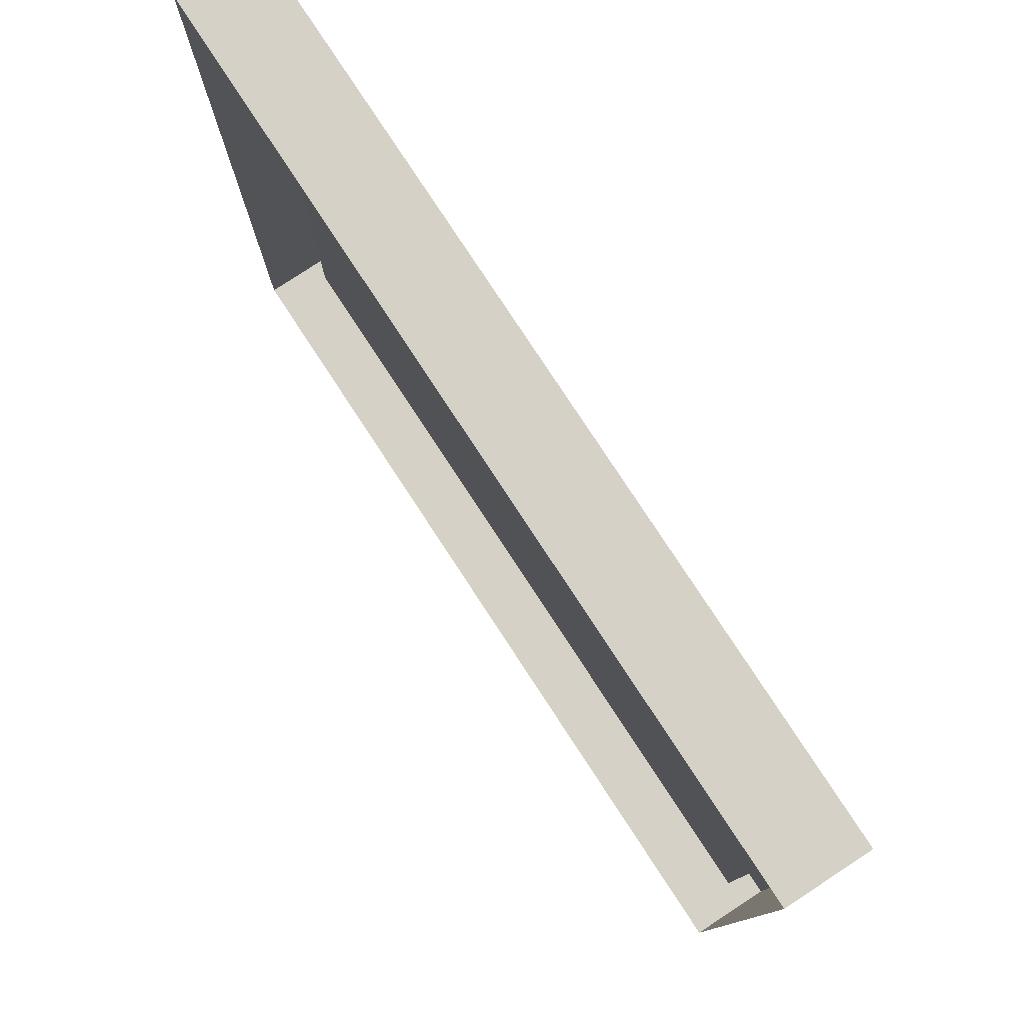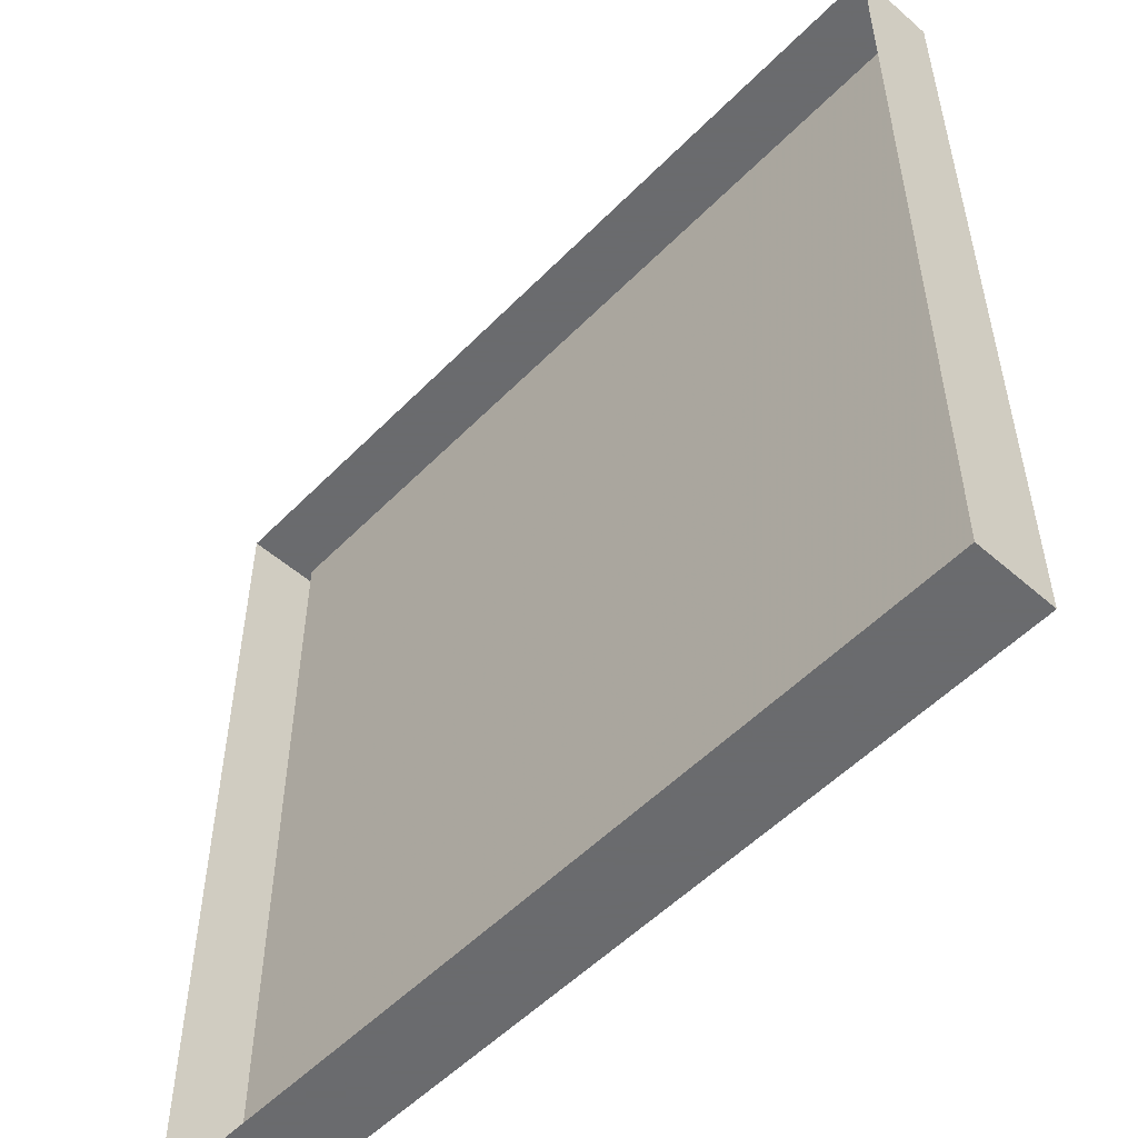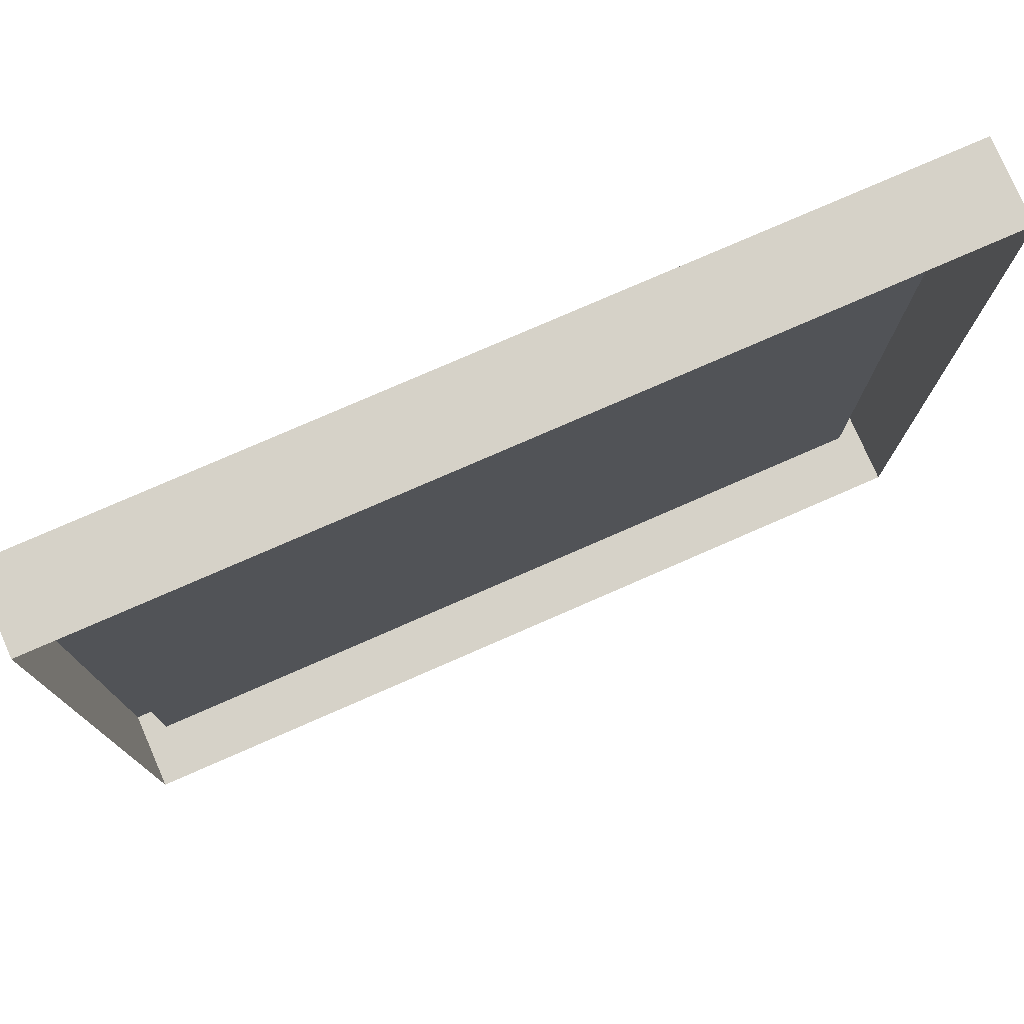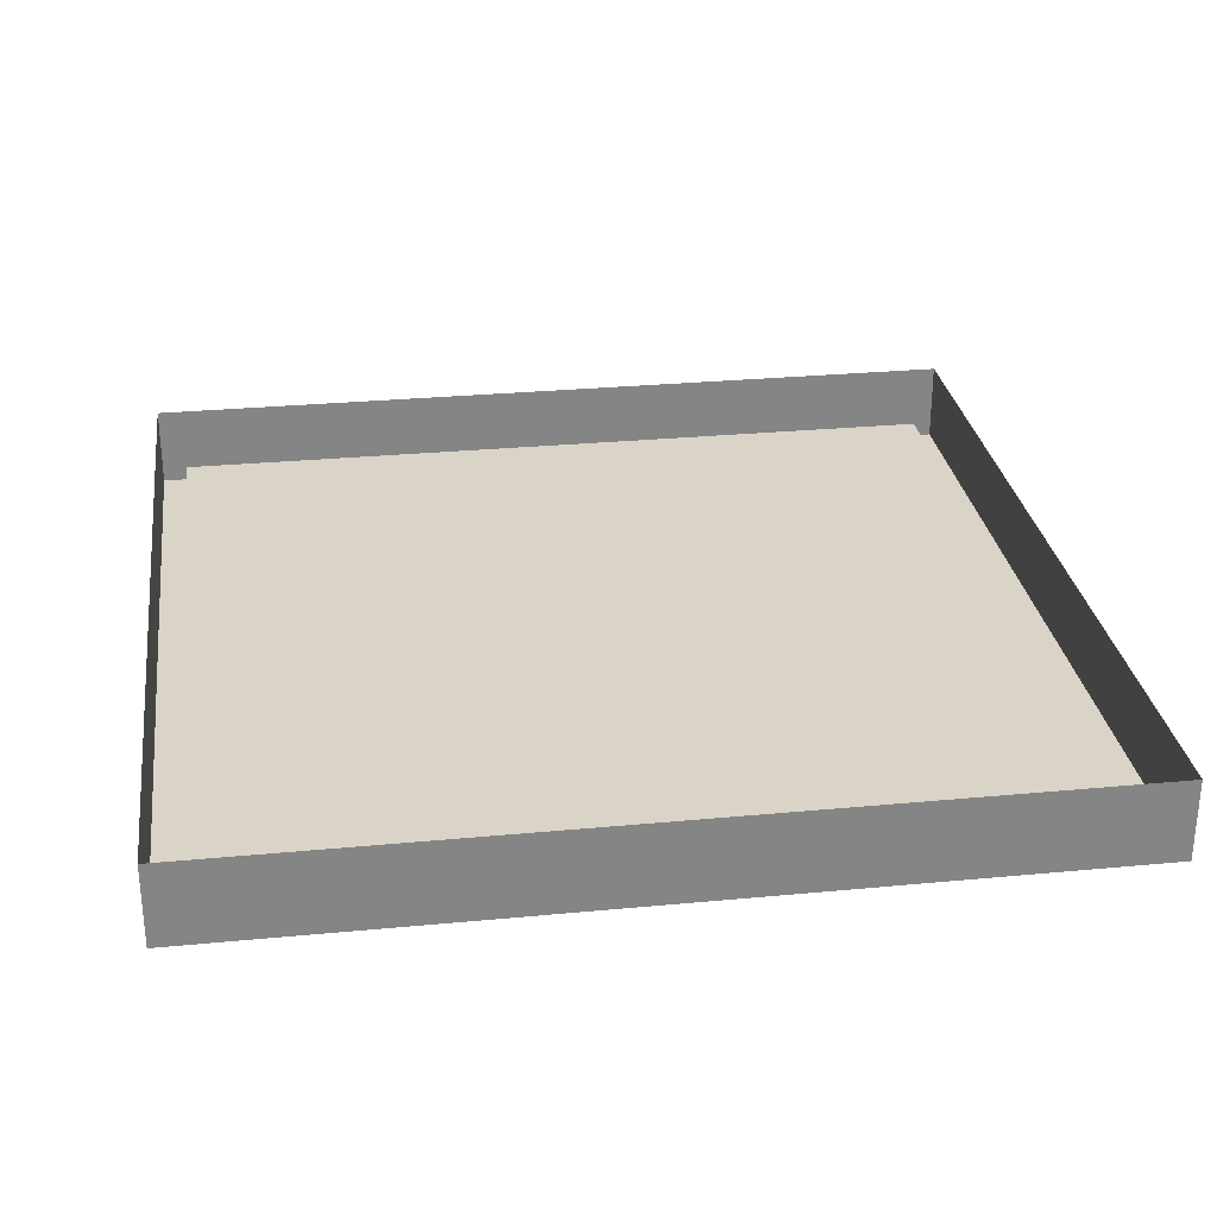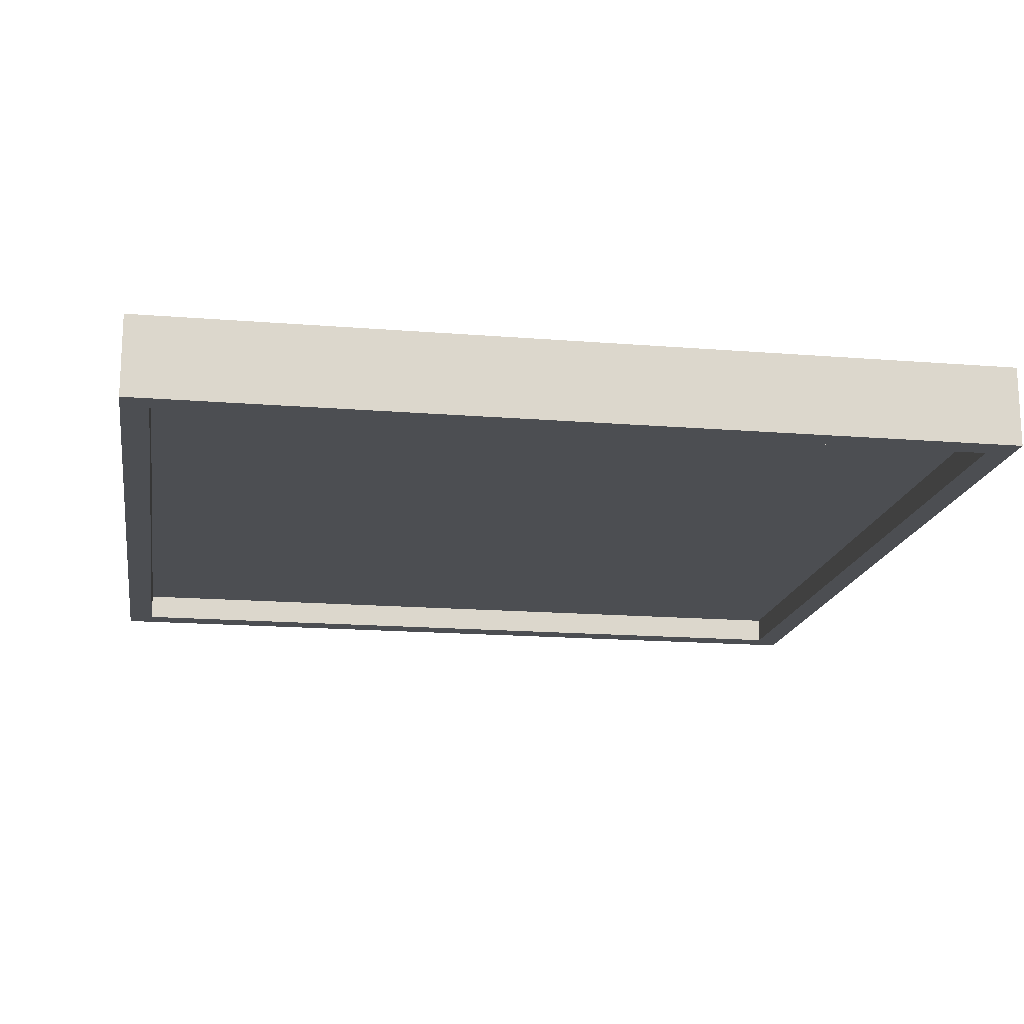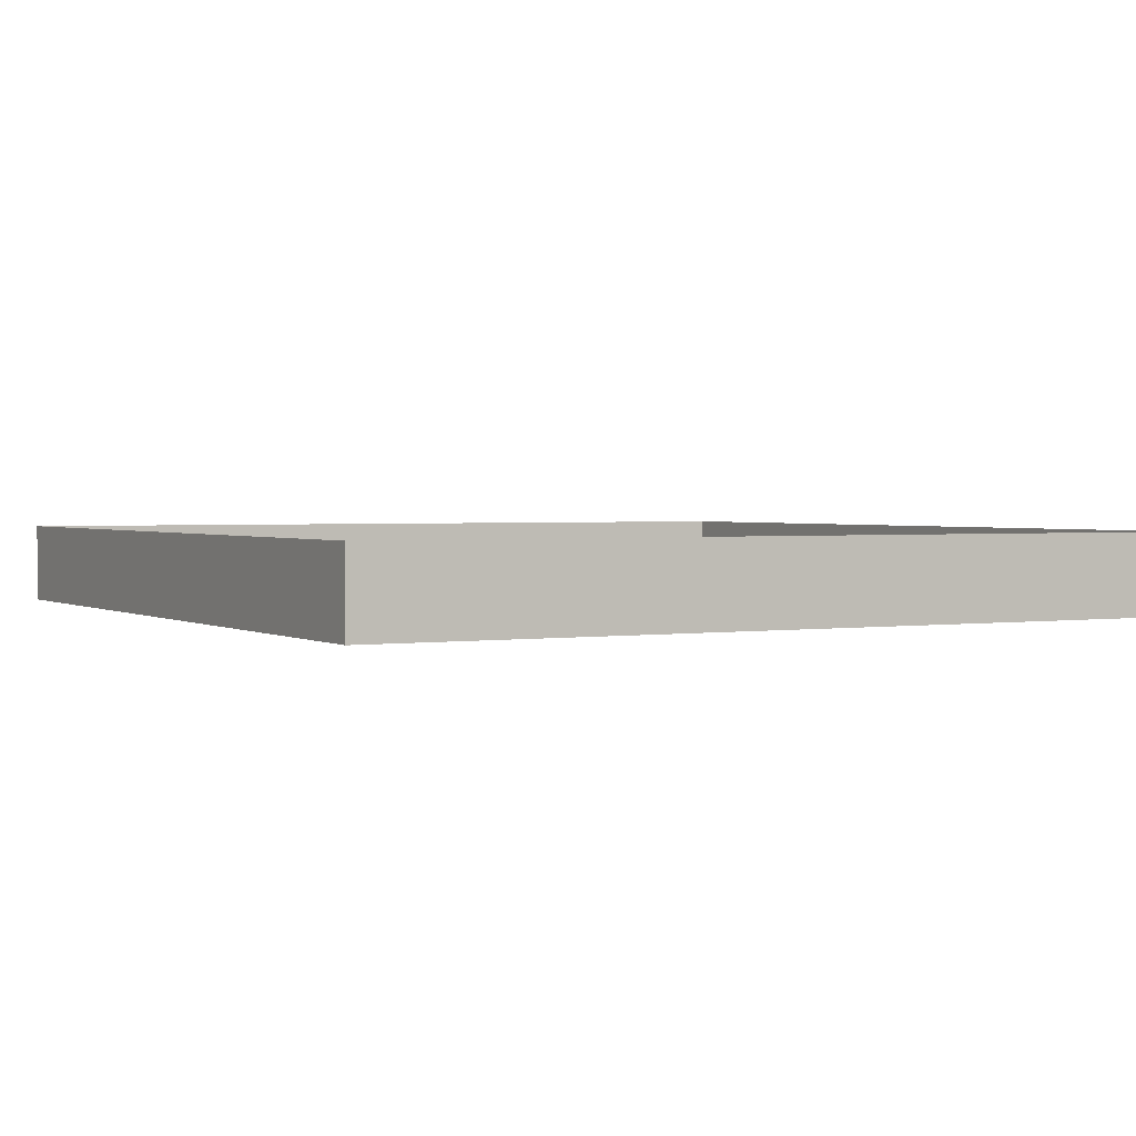
<metadata>
{"format":"obj","ext":"obj","renderer":"f3d","projection":"perspective","resolution":1024,"background":"white","views":[{"elev":79.3,"azim":-123.3,"up":"+Z"},{"elev":-53.3,"azim":-132.9,"up":"+Z"},{"elev":77.5,"azim":156.4,"up":"+Z"},{"elev":28.7,"azim":-8.1,"up":"+Y"},{"elev":-16.8,"azim":-99.3,"up":"+Y"},{"elev":1.9,"azim":151.4,"up":"+Y"}]}
</metadata>
<code>
v -0.1797 -0.03125 0.1953
v -0.1953 -0.03125 0.1953
v -0.1953 -0.03125 0.1797
v -0.1797 -0.03125 0.1797
v -0.1172 -0.03125 0.1953
v -0.1328 -0.03125 0.1953
v -0.1328 -0.03125 0.1797
v -0.1172 -0.03125 0.1797
v -0.05469 -0.03125 0.1953
v -0.07031 -0.03125 0.1953
v -0.07031 -0.03125 0.1797
v -0.05469 -0.03125 0.1797
v 0.007812 -0.03125 0.1953
v -0.007812 -0.03125 0.1953
v -0.007812 -0.03125 0.1797
v 0.007812 -0.03125 0.1797
v 0.07031 -0.03125 0.1953
v 0.05469 -0.03125 0.1953
v 0.05469 -0.03125 0.1797
v 0.07031 -0.03125 0.1797
v 0.1328 -0.03125 0.1953
v 0.1172 -0.03125 0.1953
v 0.1172 -0.03125 0.1797
v 0.1328 -0.03125 0.1797
v 0.1953 -0.03125 0.1953
v 0.1797 -0.03125 0.1953
v 0.1797 -0.03125 0.1797
v 0.1953 -0.03125 0.1797
v -0.1797 -0.03125 0.1328
v -0.1953 -0.03125 0.1328
v -0.1953 -0.03125 0.1172
v -0.1797 -0.03125 0.1172
v -0.1172 -0.03125 0.1328
v -0.1328 -0.03125 0.1328
v -0.1328 -0.03125 0.1172
v -0.1172 -0.03125 0.1172
v -0.05469 -0.03125 0.1328
v -0.07031 -0.03125 0.1328
v -0.07031 -0.03125 0.1172
v -0.05469 -0.03125 0.1172
v 0.007812 -0.03125 0.1328
v -0.007812 -0.03125 0.1328
v -0.007812 -0.03125 0.1172
v 0.007812 -0.03125 0.1172
v 0.07031 -0.03125 0.1328
v 0.05469 -0.03125 0.1328
v 0.05469 -0.03125 0.1172
v 0.07031 -0.03125 0.1172
v 0.1328 -0.03125 0.1328
v 0.1172 -0.03125 0.1328
v 0.1172 -0.03125 0.1172
v 0.1328 -0.03125 0.1172
v 0.1953 -0.03125 0.1328
v 0.1797 -0.03125 0.1328
v 0.1797 -0.03125 0.1172
v 0.1953 -0.03125 0.1172
v -0.1797 -0.03125 0.07031
v -0.1953 -0.03125 0.07031
v -0.1953 -0.03125 0.05469
v -0.1797 -0.03125 0.05469
v -0.1172 -0.03125 0.07031
v -0.1328 -0.03125 0.07031
v -0.1328 -0.03125 0.05469
v -0.1172 -0.03125 0.05469
v -0.05469 -0.03125 0.07031
v -0.07031 -0.03125 0.07031
v -0.07031 -0.03125 0.05469
v -0.05469 -0.03125 0.05469
v 0.007812 -0.03125 0.07031
v -0.007812 -0.03125 0.07031
v -0.007812 -0.03125 0.05469
v 0.007812 -0.03125 0.05469
v 0.07031 -0.03125 0.07031
v 0.05469 -0.03125 0.07031
v 0.05469 -0.03125 0.05469
v 0.07031 -0.03125 0.05469
v 0.1328 -0.03125 0.07031
v 0.1172 -0.03125 0.07031
v 0.1172 -0.03125 0.05469
v 0.1328 -0.03125 0.05469
v 0.1953 -0.03125 0.07031
v 0.1797 -0.03125 0.07031
v 0.1797 -0.03125 0.05469
v 0.1953 -0.03125 0.05469
v -0.1797 -0.03125 0.007812
v -0.1953 -0.03125 0.007812
v -0.1953 -0.03125 -0.007812
v -0.1797 -0.03125 -0.007812
v -0.1172 -0.03125 0.007812
v -0.1328 -0.03125 0.007812
v -0.1328 -0.03125 -0.007812
v -0.1172 -0.03125 -0.007812
v -0.05469 -0.03125 0.007812
v -0.07031 -0.03125 0.007812
v -0.07031 -0.03125 -0.007812
v -0.05469 -0.03125 -0.007812
v 0.07031 -0.03125 0.007812
v 0.05469 -0.03125 0.007812
v 0.05469 -0.03125 -0.007812
v 0.07031 -0.03125 -0.007812
v 0.1328 -0.03125 0.007812
v 0.1172 -0.03125 0.007812
v 0.1172 -0.03125 -0.007812
v 0.1328 -0.03125 -0.007812
v 0.1953 -0.03125 0.007812
v 0.1797 -0.03125 0.007812
v 0.1797 -0.03125 -0.007812
v 0.1953 -0.03125 -0.007812
v -0.1797 -0.03125 -0.05469
v -0.1953 -0.03125 -0.05469
v -0.1953 -0.03125 -0.07031
v -0.1797 -0.03125 -0.07031
v -0.1172 -0.03125 -0.05469
v -0.1328 -0.03125 -0.05469
v -0.1328 -0.03125 -0.07031
v -0.1172 -0.03125 -0.07031
v -0.05469 -0.03125 -0.05469
v -0.07031 -0.03125 -0.05469
v -0.07031 -0.03125 -0.07031
v -0.05469 -0.03125 -0.07031
v 0.007812 -0.03125 -0.05469
v -0.007812 -0.03125 -0.05469
v -0.007812 -0.03125 -0.07031
v 0.007812 -0.03125 -0.07031
v 0.07031 -0.03125 -0.05469
v 0.05469 -0.03125 -0.05469
v 0.05469 -0.03125 -0.07031
v 0.07031 -0.03125 -0.07031
v 0.1328 -0.03125 -0.05469
v 0.1172 -0.03125 -0.05469
v 0.1172 -0.03125 -0.07031
v 0.1328 -0.03125 -0.07031
v 0.1953 -0.03125 -0.05469
v 0.1797 -0.03125 -0.05469
v 0.1797 -0.03125 -0.07031
v 0.1953 -0.03125 -0.07031
v -0.1797 -0.03125 -0.1172
v -0.1953 -0.03125 -0.1172
v -0.1953 -0.03125 -0.1328
v -0.1797 -0.03125 -0.1328
v -0.1172 -0.03125 -0.1172
v -0.1328 -0.03125 -0.1172
v -0.1328 -0.03125 -0.1328
v -0.1172 -0.03125 -0.1328
v -0.05469 -0.03125 -0.1172
v -0.07031 -0.03125 -0.1172
v -0.07031 -0.03125 -0.1328
v -0.05469 -0.03125 -0.1328
v 0.007812 -0.03125 -0.1172
v -0.007812 -0.03125 -0.1172
v -0.007812 -0.03125 -0.1328
v 0.007812 -0.03125 -0.1328
v 0.07031 -0.03125 -0.1172
v 0.05469 -0.03125 -0.1172
v 0.05469 -0.03125 -0.1328
v 0.07031 -0.03125 -0.1328
v 0.1328 -0.03125 -0.1172
v 0.1172 -0.03125 -0.1172
v 0.1172 -0.03125 -0.1328
v 0.1328 -0.03125 -0.1328
v 0.1953 -0.03125 -0.1172
v 0.1797 -0.03125 -0.1172
v 0.1797 -0.03125 -0.1328
v 0.1953 -0.03125 -0.1328
v -0.1797 -0.03125 -0.1797
v -0.1953 -0.03125 -0.1797
v -0.1953 -0.03125 -0.1953
v -0.1797 -0.03125 -0.1953
v -0.1172 -0.03125 -0.1797
v -0.1328 -0.03125 -0.1797
v -0.1328 -0.03125 -0.1953
v -0.1172 -0.03125 -0.1953
v -0.05469 -0.03125 -0.1797
v -0.07031 -0.03125 -0.1797
v -0.07031 -0.03125 -0.1953
v -0.05469 -0.03125 -0.1953
v 0.007812 -0.03125 -0.1797
v -0.007812 -0.03125 -0.1797
v -0.007812 -0.03125 -0.1953
v 0.007812 -0.03125 -0.1953
v 0.07031 -0.03125 -0.1797
v 0.05469 -0.03125 -0.1797
v 0.05469 -0.03125 -0.1953
v 0.07031 -0.03125 -0.1953
v 0.1328 -0.03125 -0.1797
v 0.1172 -0.03125 -0.1797
v 0.1172 -0.03125 -0.1953
v 0.1328 -0.03125 -0.1953
v 0.1953 -0.03125 -0.1797
v 0.1797 -0.03125 -0.1797
v 0.1797 -0.03125 -0.1953
v 0.1953 -0.03125 -0.1953
v 0.007812 -0.03125 0.007812
v -0.007812 -0.03125 0.007812
v -0.007812 -0.03125 -0.007812
v 0.007812 -0.03125 -0.007812
v 0.2344 -0.03125 0.2344
v -0.2344 -0.03125 0.2344
v -0.2344 -0.03125 -0.2344
v 0.2344 -0.03125 -0.2344
v 0.2344 -0.04688 -0.2344
v 0.2344 -0.04688 0.2344
v -0.2344 -0.04688 0.2344
v -0.2344 -0.04688 -0.2344
v -0.25 -0.04688 -0.25
v 0.25 -0.04688 -0.25
v 0.25 -0.04688 0.25
v -0.25 -0.04688 0.25
v -0.25 -0.03125 0.25
v -0.25 -0.03125 -0.25
v 0.25 -0.03125 -0.25
v 0.25 -0.03125 0.25
v 0.25 0 0.25
v -0.25 0 0.25
v -0.25 0 -0.25
v 0.25 0 -0.25
f 1 2 3
f 1 3 4
f 5 6 7
f 5 7 8
f 9 10 11
f 9 11 12
f 13 14 15
f 13 15 16
f 17 18 19
f 17 19 20
f 21 22 23
f 21 23 24
f 25 26 27
f 25 27 28
f 29 30 31
f 29 31 32
f 33 34 35
f 33 35 36
f 37 38 39
f 37 39 40
f 41 42 43
f 41 43 44
f 45 46 47
f 45 47 48
f 49 50 51
f 49 51 52
f 53 54 55
f 53 55 56
f 57 58 59
f 57 59 60
f 61 62 63
f 61 63 64
f 65 66 67
f 65 67 68
f 69 70 71
f 69 71 72
f 73 74 75
f 73 75 76
f 77 78 79
f 77 79 80
f 81 82 83
f 81 83 84
f 85 86 87
f 85 87 88
f 89 90 91
f 89 91 92
f 93 94 95
f 93 95 96
f 97 98 99
f 97 99 100
f 101 102 103
f 101 103 104
f 105 106 107
f 105 107 108
f 109 110 111
f 109 111 112
f 113 114 115
f 113 115 116
f 117 118 119
f 117 119 120
f 121 122 123
f 121 123 124
f 125 126 127
f 125 127 128
f 129 130 131
f 129 131 132
f 133 134 135
f 133 135 136
f 137 138 139
f 137 139 140
f 141 142 143
f 141 143 144
f 145 146 147
f 145 147 148
f 149 150 151
f 149 151 152
f 153 154 155
f 153 155 156
f 157 158 159
f 157 159 160
f 161 162 163
f 161 163 164
f 165 166 167
f 165 167 168
f 169 170 171
f 169 171 172
f 173 174 175
f 173 175 176
f 177 178 179
f 177 179 180
f 181 182 183
f 181 183 184
f 185 186 187
f 185 187 188
f 189 190 191
f 189 191 192
f 193 194 195
f 193 195 196
f 201 204 205
f 201 205 206
f 201 206 202
f 202 206 207
f 202 207 203
f 203 207 208
f 203 208 204
f 204 208 205
f 197 198 199
f 197 199 200
f 197 200 201
f 197 201 202
f 197 202 198
f 198 202 203
f 198 203 199
f 199 203 204
f 199 204 200
f 200 204 201
f 205 208 209
f 205 209 210
f 205 210 206
f 206 210 211
f 206 211 207
f 207 211 212
f 207 212 208
f 208 212 209
f 209 212 213
f 209 213 214
f 209 214 210
f 210 214 215
f 210 215 211
f 211 215 216
f 211 216 212
f 212 216 213

</code>
